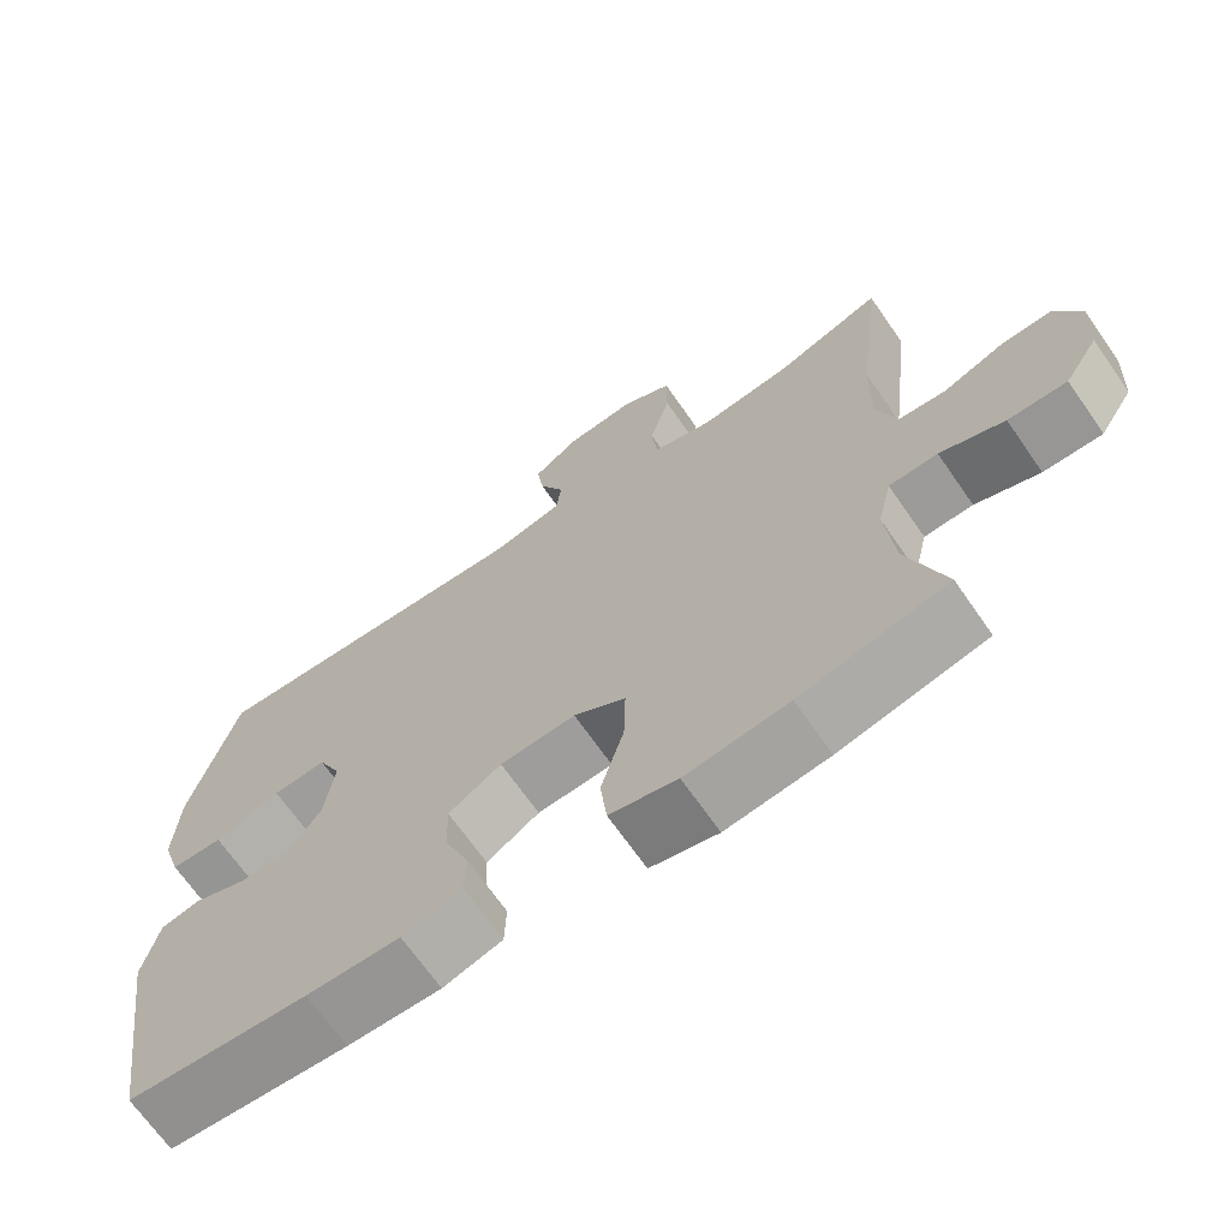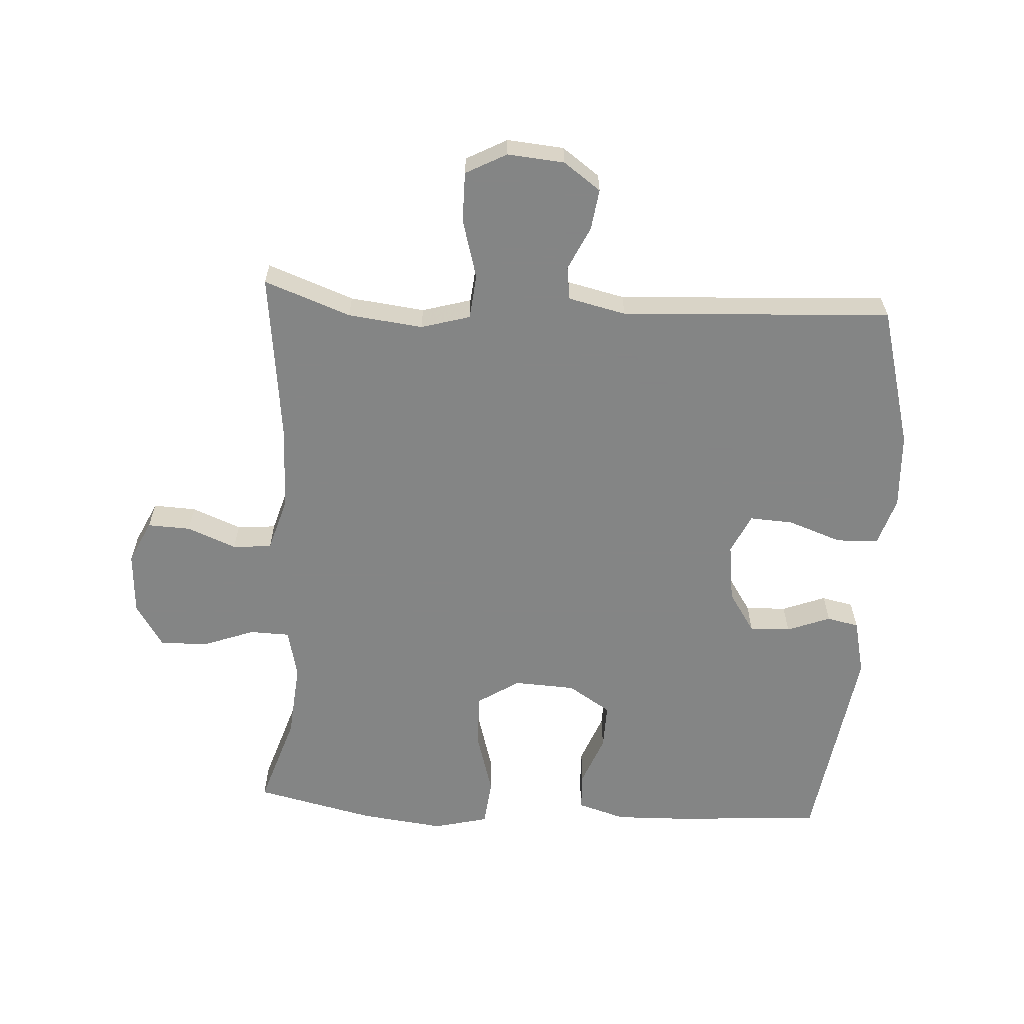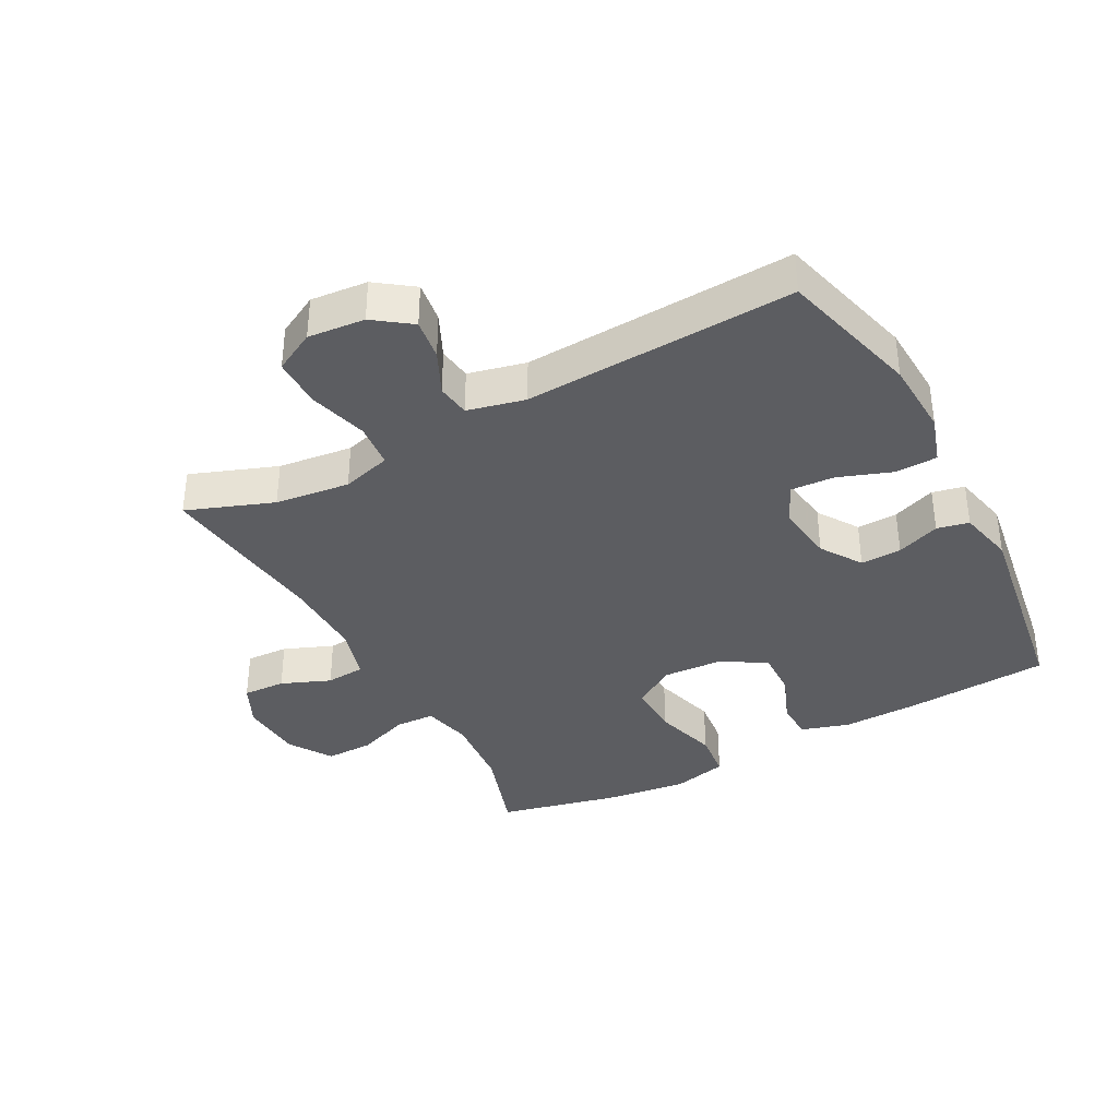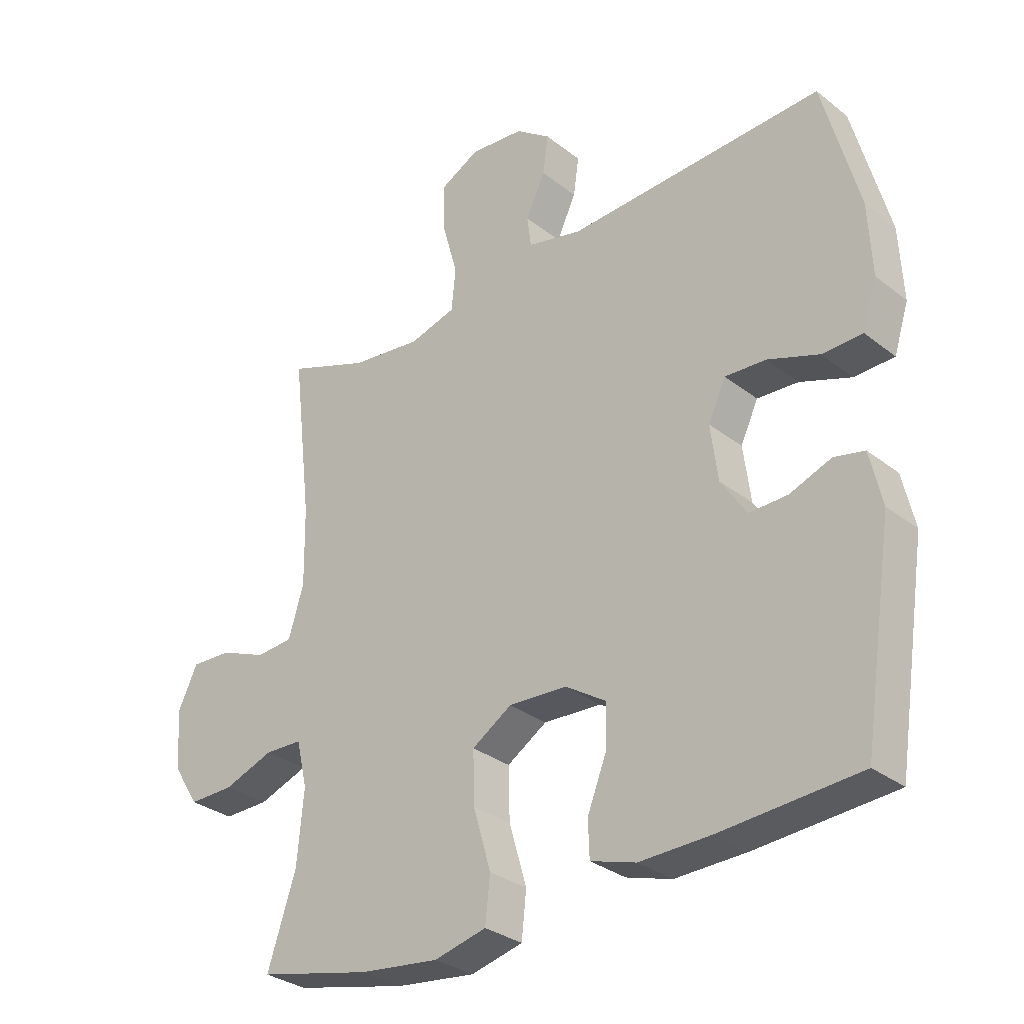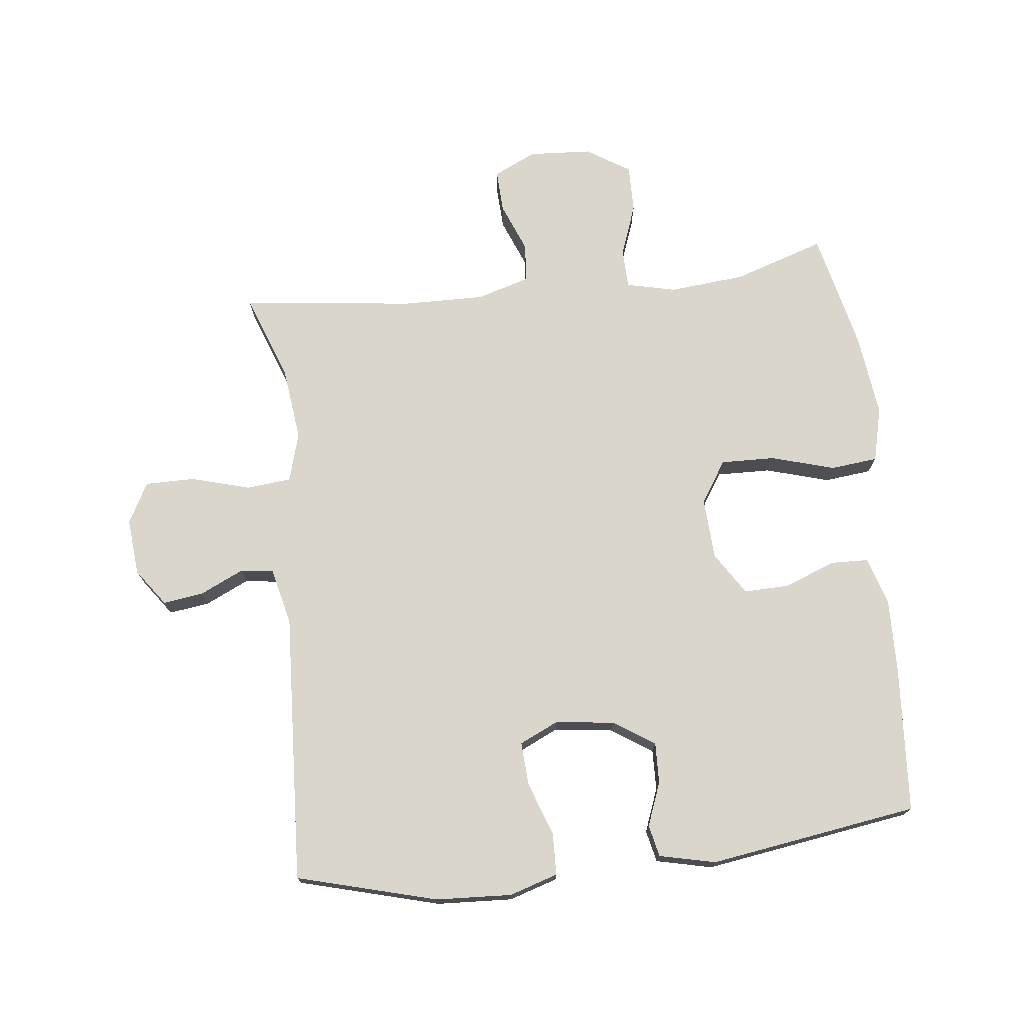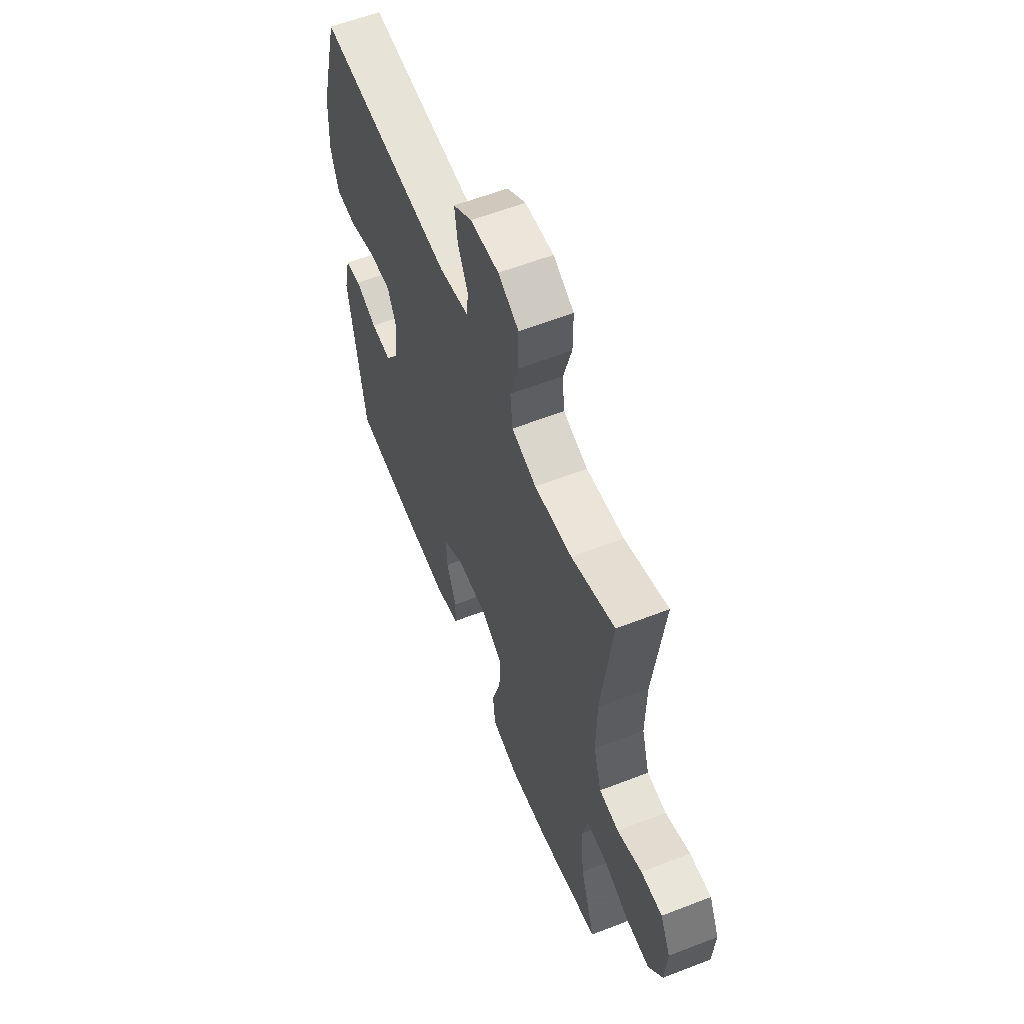
<metadata>
{"format":"obj","ext":"obj","renderer":"f3d","projection":"perspective","resolution":1024,"background":"white","views":[{"elev":-68.5,"azim":-145.2,"up":"+Z"},{"elev":-61.6,"azim":-3.3,"up":"+Y"},{"elev":-37.0,"azim":28.1,"up":"+Y"},{"elev":-30.8,"azim":41.8,"up":"+Z"},{"elev":73.7,"azim":83.6,"up":"+Y"},{"elev":59.6,"azim":-111.7,"up":"+Z"}]}
</metadata>
<code>
v -0.5 0.07 0.5
v -0.365 0.07 0.45
v -0.248 0.07 0.436
v -0.171 0.07 0.458
v -0.164 0.07 0.528
v -0.19 0.07 0.621
v -0.19 0.07 0.699
v -0.126 0.07 0.733
v -0.037 0.07 0.725
v 0.021 0.07 0.683
v 0.012 0.07 0.619
v -0.02 0.07 0.551
v -0.013 0.07 0.499
v 0.077 0.07 0.478
v 0.5 0.07 0.5
v 0.559 0.07 0.28
v 0.565 0.07 0.161
v 0.541 0.07 0.085
v 0.475 0.07 0.083
v 0.391 0.07 0.113
v 0.323 0.07 0.117
v 0.294 0.07 0.055
v 0.306 0.07 -0.037
v 0.348 0.07 -0.101
v 0.412 0.07 -0.099
v 0.48 0.07 -0.073
v 0.53 0.07 -0.084
v 0.55 0.07 -0.172
v 0.5 0.07 -0.5
v 0.272 0.07 -0.516
v 0.154 0.07 -0.519
v 0.079 0.07 -0.496
v 0.077 0.07 -0.436
v 0.108 0.07 -0.357
v 0.11 0.07 -0.285
v 0.043 0.07 -0.242
v -0.053 0.07 -0.237
v -0.119 0.07 -0.279
v -0.117 0.07 -0.364
v -0.088 0.07 -0.464
v -0.096 0.07 -0.538
v -0.182 0.07 -0.559
v -0.313 0.07 -0.543
v -0.5 0.07 -0.5
v -0.453 0.07 -0.357
v -0.442 0.07 -0.237
v -0.46 0.07 -0.16
v -0.522 0.07 -0.158
v -0.604 0.07 -0.188
v -0.679 0.07 -0.189
v -0.722 0.07 -0.121
v -0.728 0.07 -0.022
v -0.696 0.07 0.045
v -0.629 0.07 0.042
v -0.552 0.07 0.011
v -0.491 0.07 0.016
v -0.466 0.07 0.099
v -0.468 0.07 0.228
v -0.5 0 0.5
v -0.365 0 0.45
v -0.248 0 0.436
v -0.171 0 0.458
v -0.164 0 0.528
v -0.19 0 0.621
v -0.19 0 0.699
v -0.126 0 0.733
v -0.037 0 0.725
v 0.021 0 0.683
v 0.012 0 0.619
v -0.02 0 0.551
v -0.013 0 0.499
v 0.077 0 0.478
v 0.5 0 0.5
v 0.559 0 0.28
v 0.565 0 0.161
v 0.541 0 0.085
v 0.475 0 0.083
v 0.391 0 0.113
v 0.323 0 0.117
v 0.294 0 0.055
v 0.306 0 -0.037
v 0.348 0 -0.101
v 0.412 0 -0.099
v 0.48 0 -0.073
v 0.53 0 -0.084
v 0.55 0 -0.172
v 0.5 0 -0.5
v 0.272 0 -0.516
v 0.154 0 -0.519
v 0.079 0 -0.496
v 0.077 0 -0.436
v 0.108 0 -0.357
v 0.11 0 -0.285
v 0.043 0 -0.242
v -0.053 0 -0.237
v -0.119 0 -0.279
v -0.117 0 -0.364
v -0.088 0 -0.464
v -0.096 0 -0.538
v -0.182 0 -0.559
v -0.313 0 -0.543
v -0.5 0 -0.5
v -0.453 0 -0.357
v -0.442 0 -0.237
v -0.46 0 -0.16
v -0.522 0 -0.158
v -0.604 0 -0.188
v -0.679 0 -0.189
v -0.722 0 -0.121
v -0.728 0 -0.022
v -0.696 0 0.045
v -0.629 0 0.042
v -0.552 0 0.011
v -0.491 0 0.016
v -0.466 0 0.099
v -0.468 0 0.228
f 53 54 55
f 52 53 55
f 51 52 55
f 50 51 55
f 49 50 55
f 48 49 55
f 47 48 55 56
f 46 47 56 57
f 43 44 45
f 42 43 45
f 41 42 45
f 40 41 45
f 39 40 45
f 38 39 45 46
f 46 57 58
f 38 46 58
f 37 38 58
f 32 33 34
f 31 32 34
f 30 31 34
f 29 30 34
f 28 29 34
f 27 28 34
f 26 27 34
f 25 26 34
f 24 25 34 35
f 23 24 35 36
f 18 19 20
f 17 18 20
f 16 17 20
f 15 16 20
f 14 15 20
f 13 14 20 21
f 10 11 12
f 9 10 12
f 8 9 12
f 7 8 12
f 6 7 12
f 5 6 12
f 4 5 12 13
f 13 21 22
f 4 13 22
f 3 4 22
f 58 1 2
f 36 37 58
f 23 36 58
f 22 23 58
f 3 22 58
f 2 3 58
f 113 112 111
f 113 111 110
f 113 110 109
f 113 109 108
f 113 108 107
f 113 107 106
f 114 113 106 105
f 115 114 105 104
f 103 102 101
f 103 101 100
f 103 100 99
f 103 99 98
f 103 98 97
f 104 103 97 96
f 116 115 104
f 116 104 96
f 116 96 95
f 92 91 90
f 92 90 89
f 92 89 88
f 92 88 87
f 92 87 86
f 92 86 85
f 92 85 84
f 92 84 83
f 93 92 83 82
f 94 93 82 81
f 78 77 76
f 78 76 75
f 78 75 74
f 78 74 73
f 78 73 72
f 79 78 72 71
f 70 69 68
f 70 68 67
f 70 67 66
f 70 66 65
f 70 65 64
f 70 64 63
f 71 70 63 62
f 80 79 71
f 80 71 62
f 80 62 61
f 60 59 116
f 116 95 94
f 116 94 81
f 116 81 80
f 116 80 61
f 116 61 60
f 1 59 60 2
f 2 60 61 3
f 3 61 62 4
f 4 62 63 5
f 5 63 64 6
f 6 64 65 7
f 7 65 66 8
f 8 66 67 9
f 9 67 68 10
f 10 68 69 11
f 11 69 70 12
f 12 70 71 13
f 13 71 72 14
f 14 72 73 15
f 15 73 74 16
f 16 74 75 17
f 17 75 76 18
f 18 76 77 19
f 19 77 78 20
f 20 78 79 21
f 21 79 80 22
f 22 80 81 23
f 23 81 82 24
f 24 82 83 25
f 25 83 84 26
f 26 84 85 27
f 27 85 86 28
f 28 86 87 29
f 29 87 88 30
f 30 88 89 31
f 31 89 90 32
f 32 90 91 33
f 33 91 92 34
f 34 92 93 35
f 35 93 94 36
f 36 94 95 37
f 37 95 96 38
f 38 96 97 39
f 39 97 98 40
f 40 98 99 41
f 41 99 100 42
f 42 100 101 43
f 43 101 102 44
f 44 102 103 45
f 45 103 104 46
f 46 104 105 47
f 47 105 106 48
f 48 106 107 49
f 49 107 108 50
f 50 108 109 51
f 51 109 110 52
f 52 110 111 53
f 53 111 112 54
f 54 112 113 55
f 55 113 114 56
f 56 114 115 57
f 57 115 116 58
f 58 116 59 1

</code>
